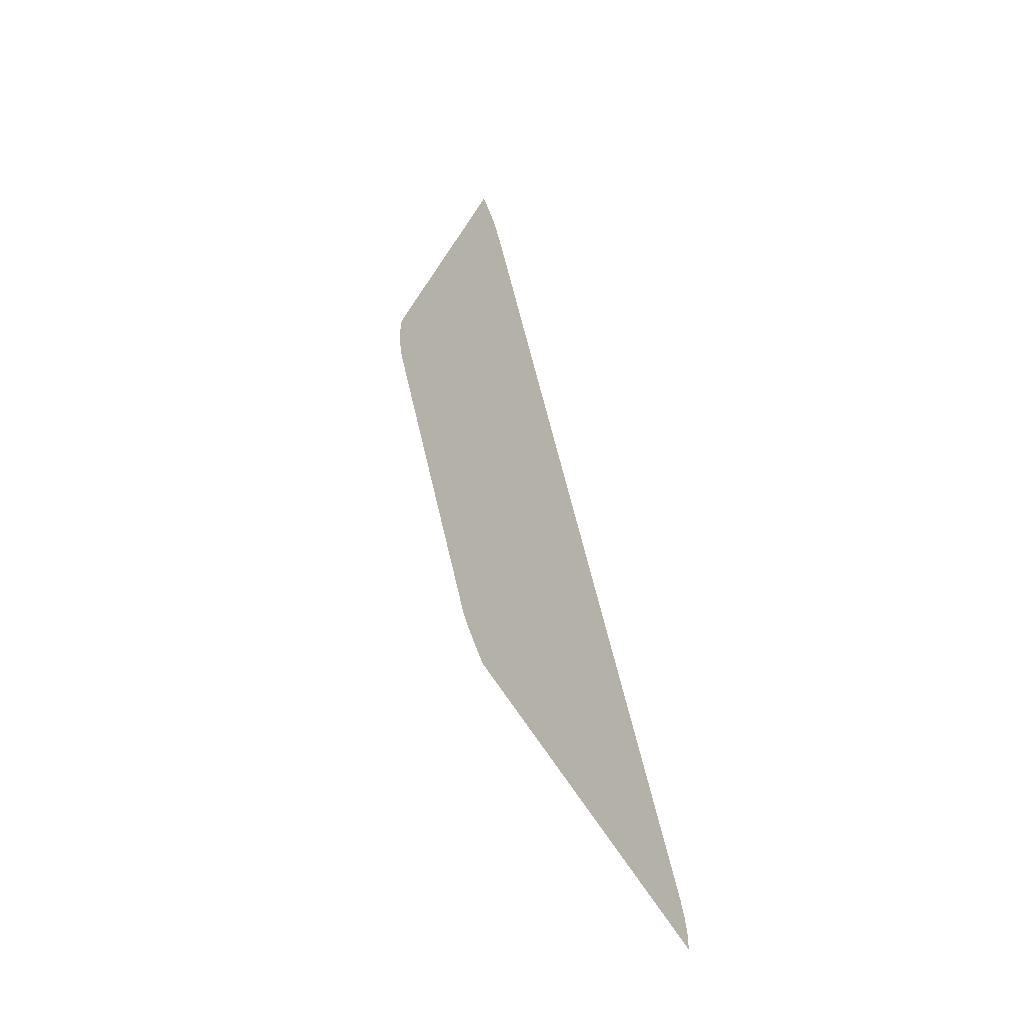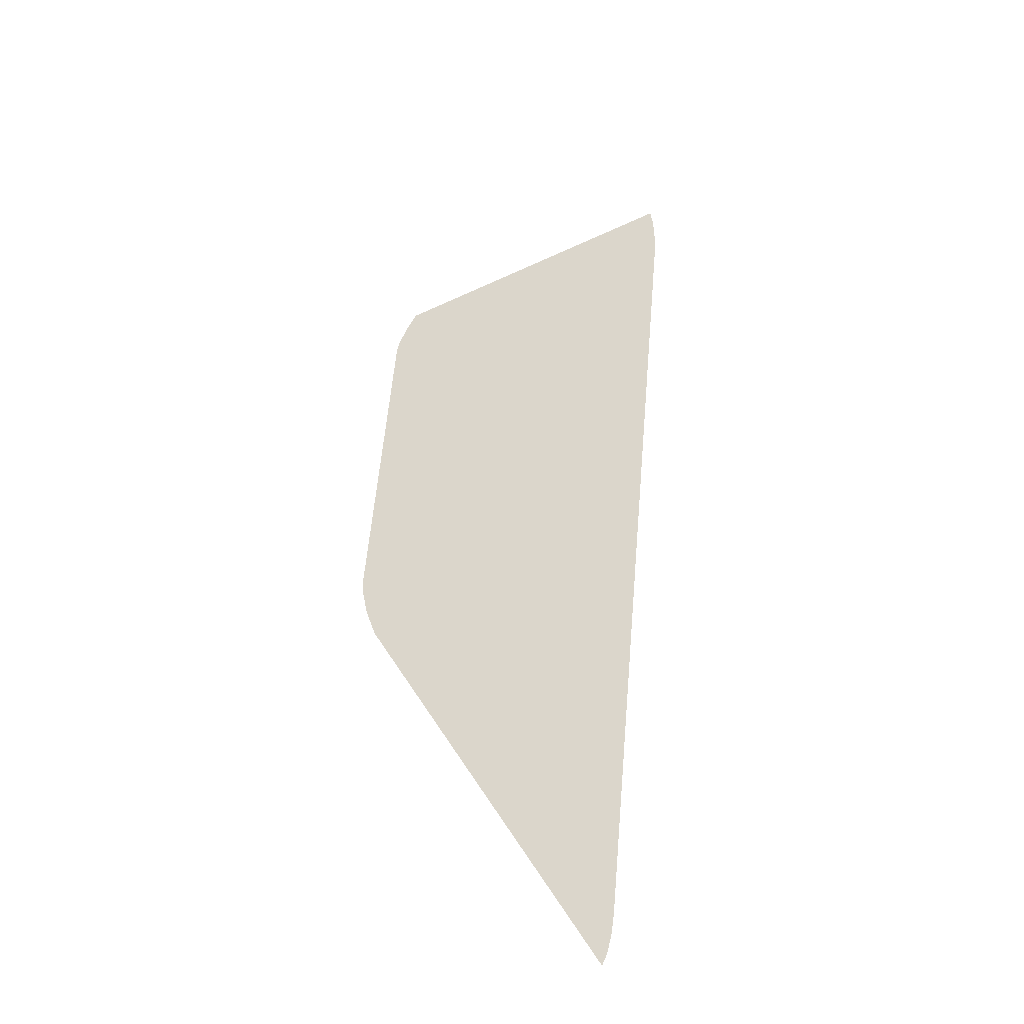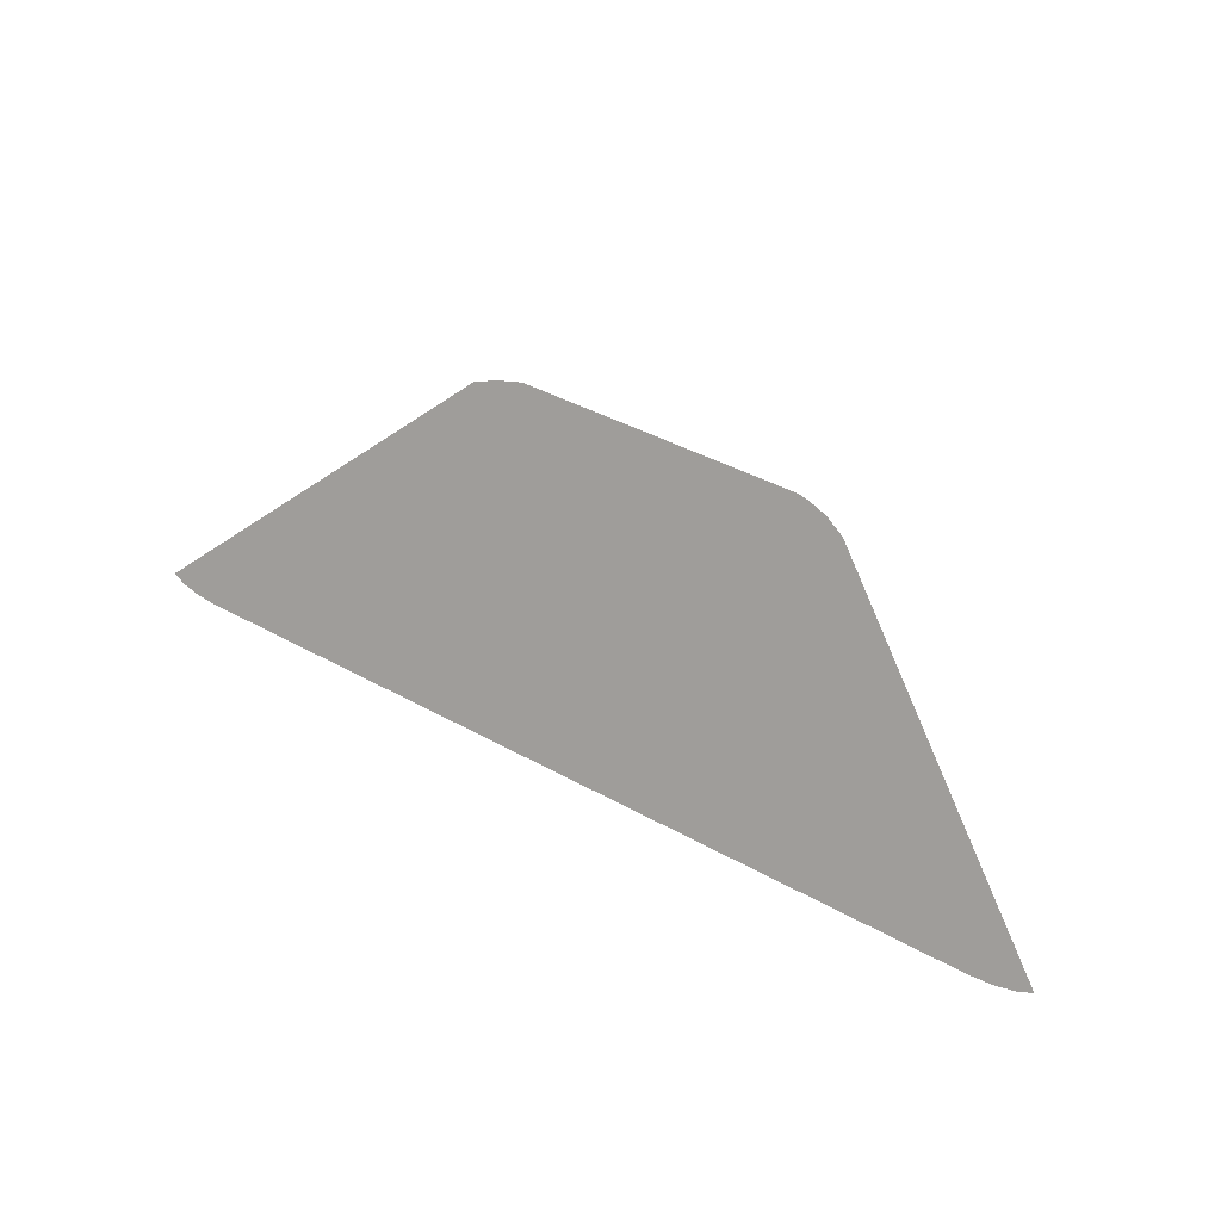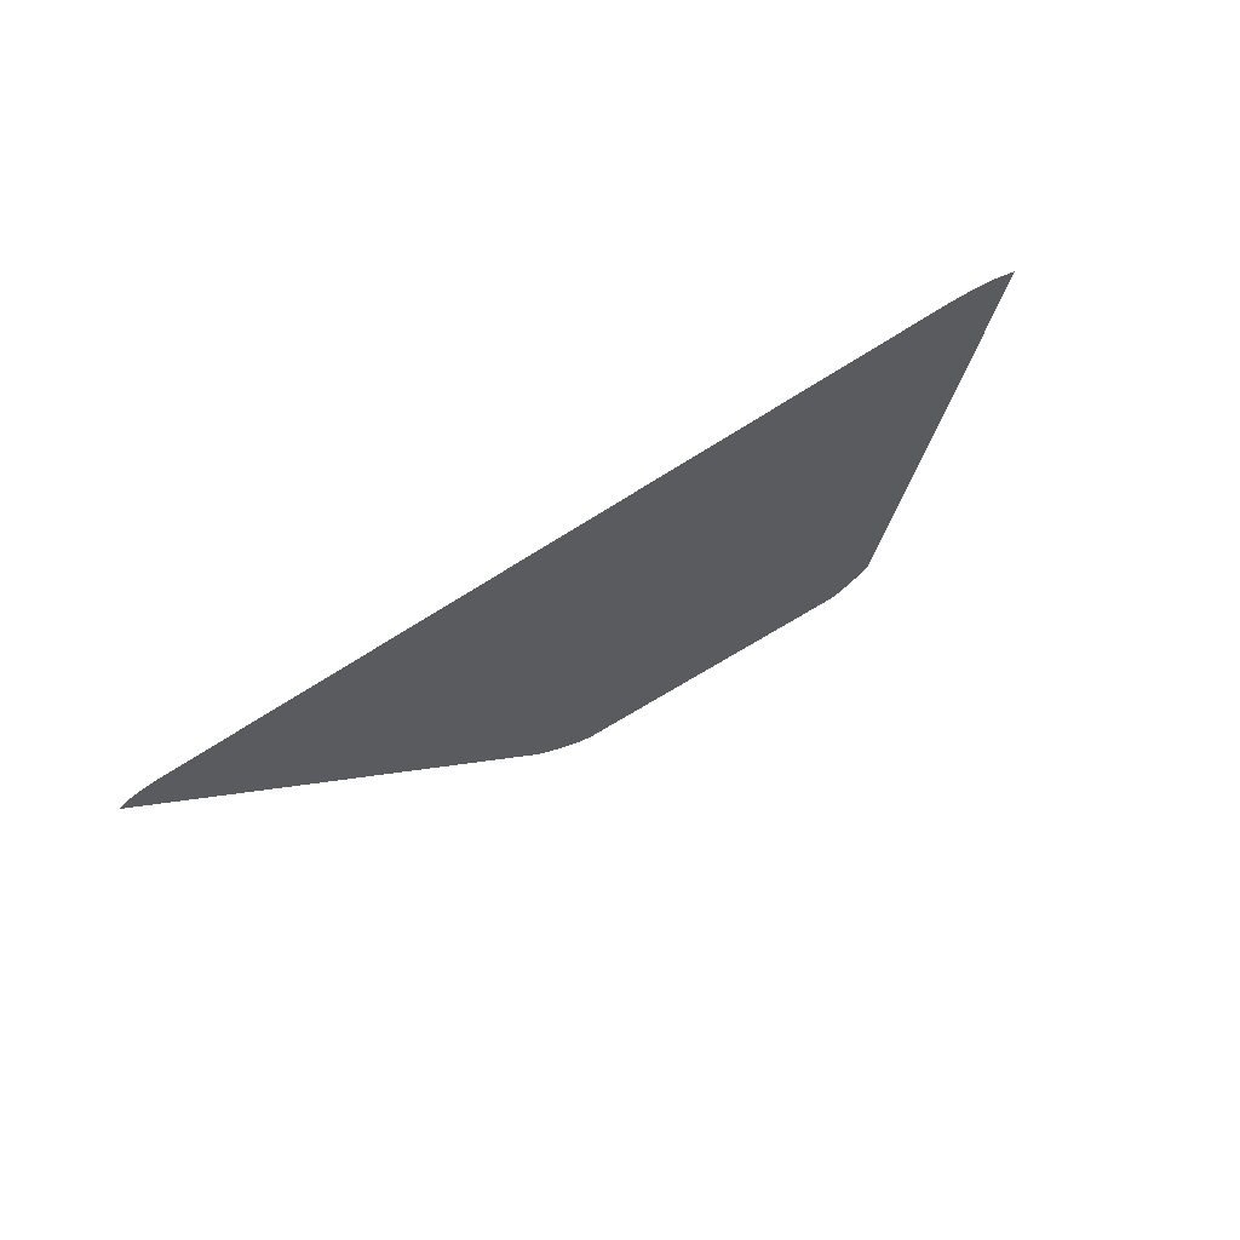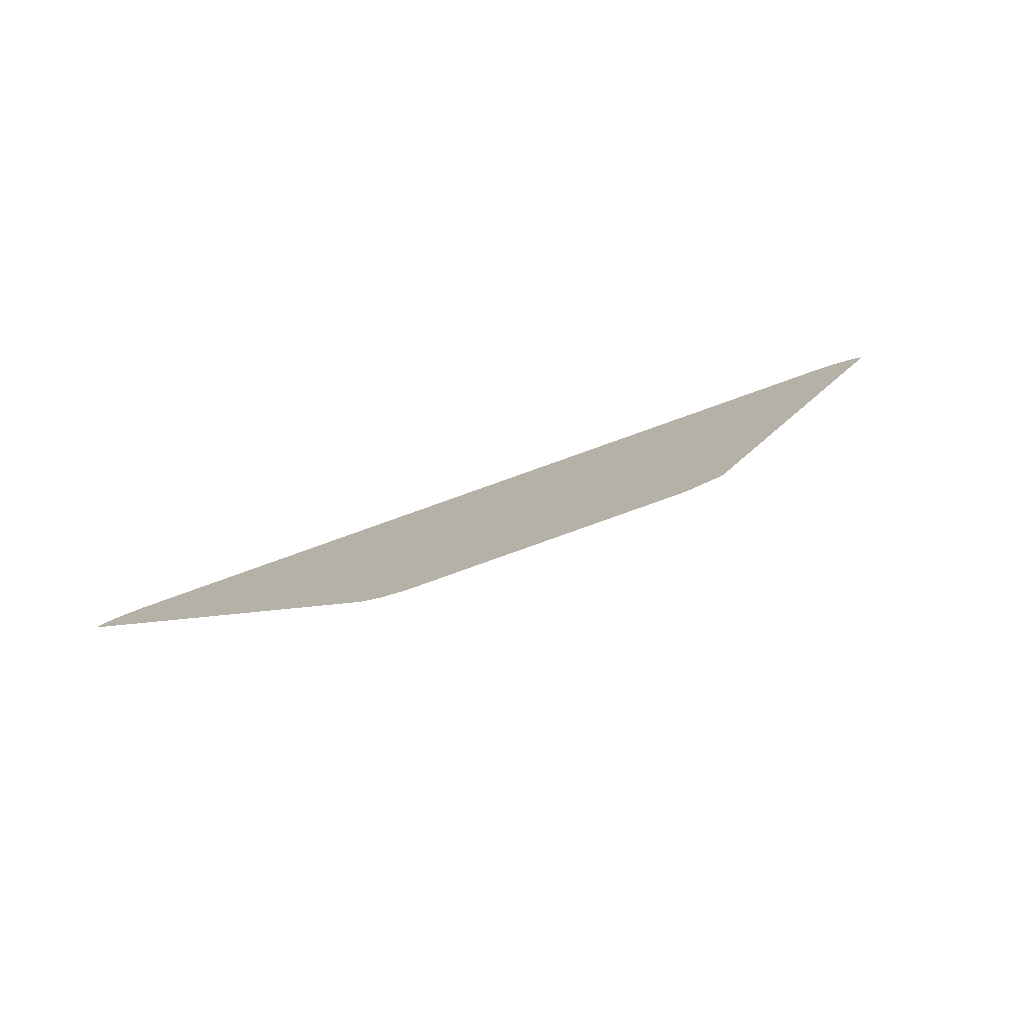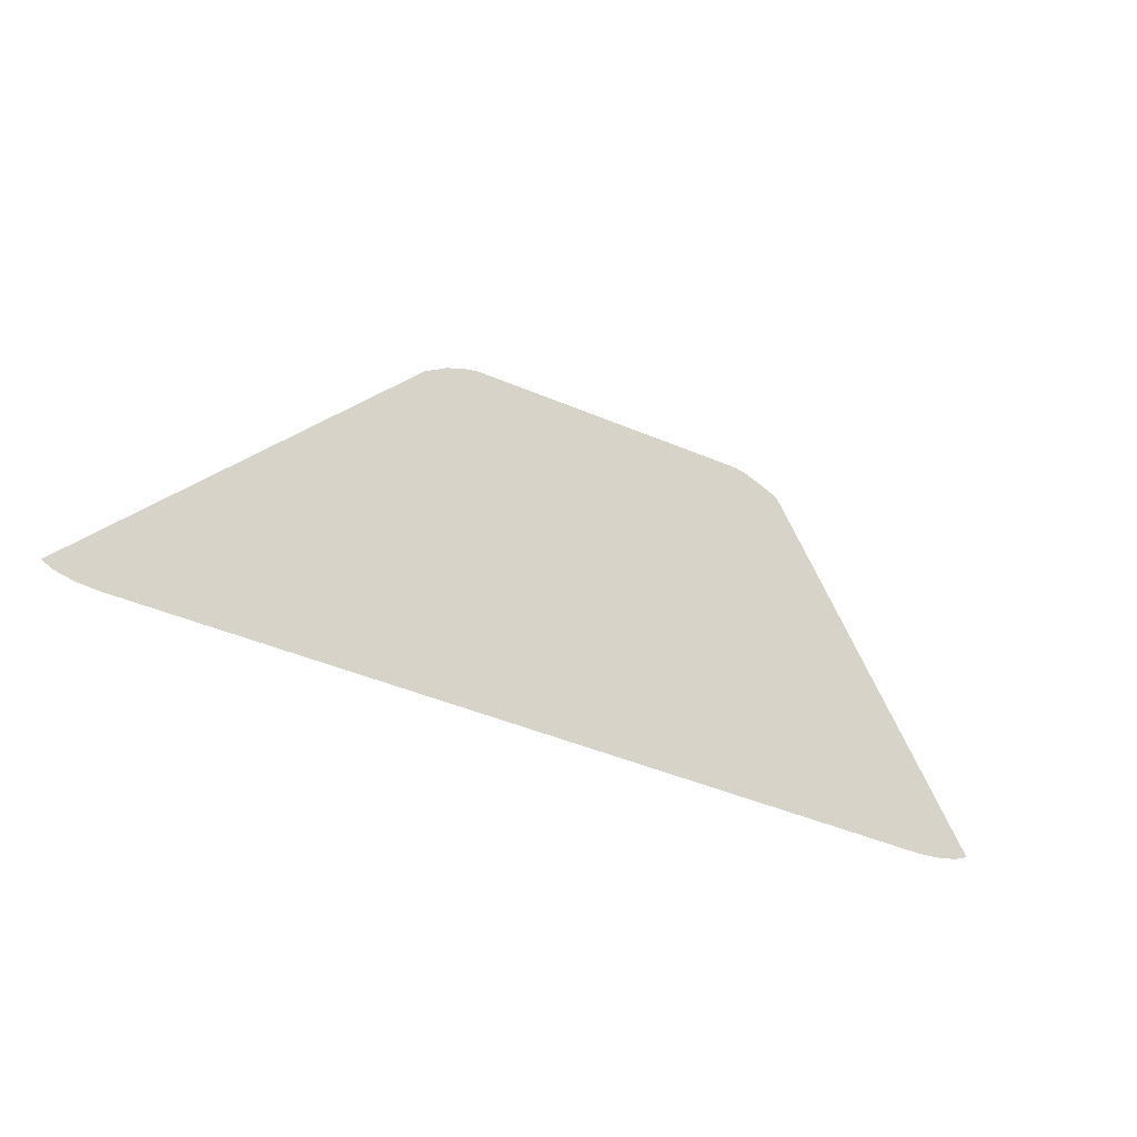
<metadata>
{"format":"obj","ext":"obj","renderer":"f3d","projection":"perspective","resolution":1024,"background":"white","views":[{"elev":67.5,"azim":76.5,"up":"+Y"},{"elev":64.0,"azim":-85.0,"up":"+Z"},{"elev":44.4,"azim":-147.2,"up":"+Y"},{"elev":-56.6,"azim":34.8,"up":"+Z"},{"elev":71.8,"azim":-20.5,"up":"+Y"},{"elev":-49.9,"azim":-24.3,"up":"+Y"}]}
</metadata>
<code>
g ENV_Goop
v 10.31 -17.93 1.408
v 11.49 -17.93 1.408
v 11.18 -18.04 1.329
v 10.68 -18.12 1.27
v 4.784 -11.57 5.169
v 10.15 -18.15 1.247
v -10.4 -17.93 1.408
v -10.23 -18.15 1.247
v -10.77 -18.12 1.27
v -11.28 -18.04 1.329
v -11.6 -17.93 1.408
v -4.127 -11.57 5.099
v -4.615 -11.57 5.099
v -4.121 -11.32 5.243
v -3.663 -11.19 5.31
v -3.379 -11.14 5.335
v 3.552 -11.21 5.349
v 4.306 -11.57 5.169
v 4.29 -11.39 5.258
v 3.834 -11.26 5.324
g ENV_Goop_0
f 3 2 1
f 4 3 1
f 2 5 1
f 6 4 1
f 6 1 7
f 8 6 7
f 8 7 9
f 10 9 7
f 7 11 10
f 7 12 11
f 12 13 11
f 12 14 13
f 14 12 15
f 16 15 12
f 17 16 12
f 5 18 1
f 1 18 7
f 18 12 7
f 18 17 12
f 5 19 18
f 18 20 17
f 20 18 19

</code>
